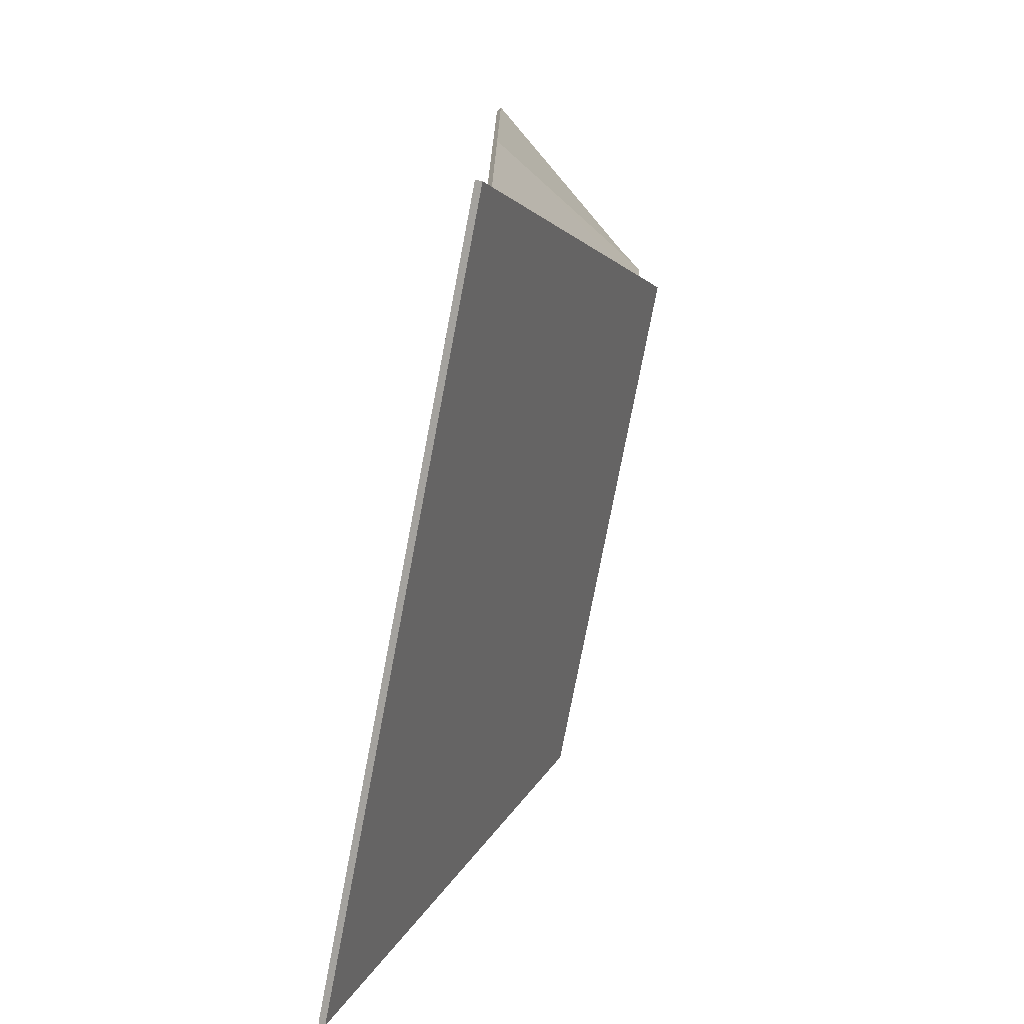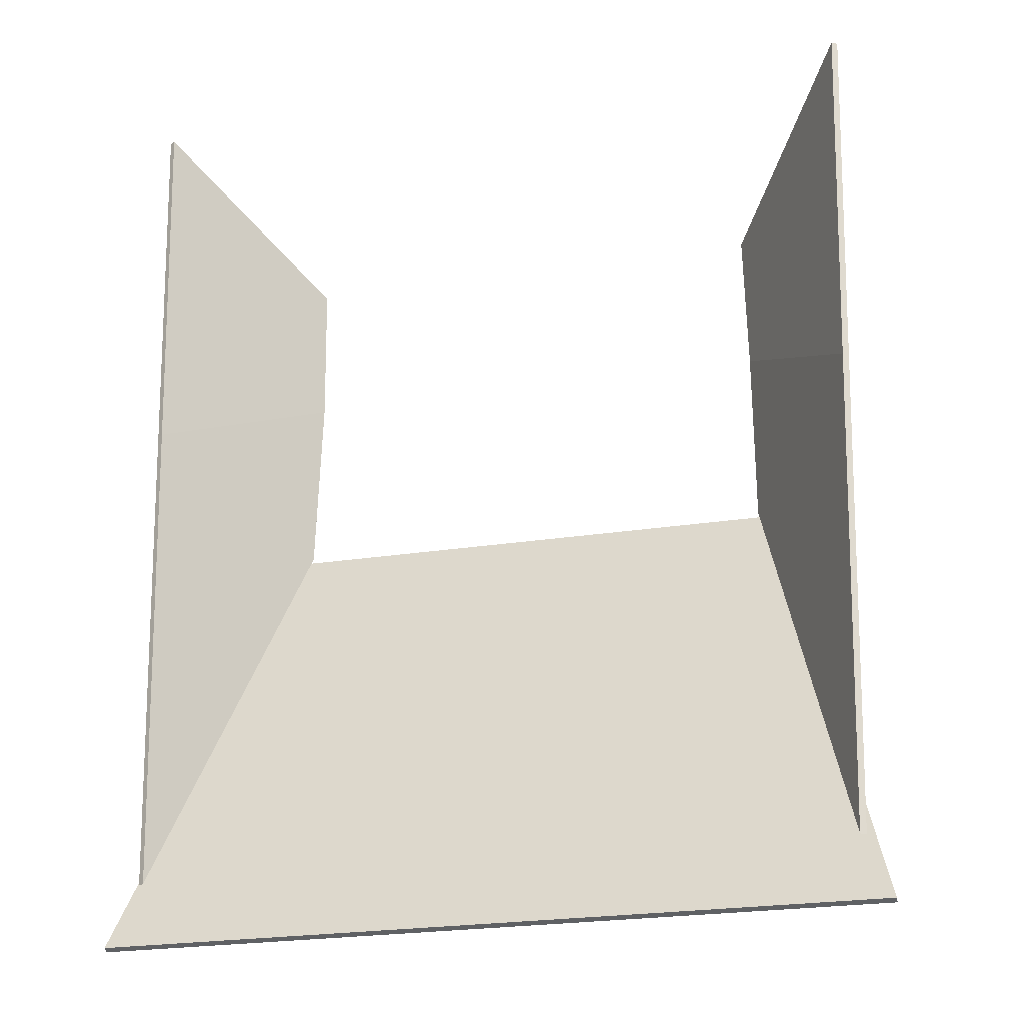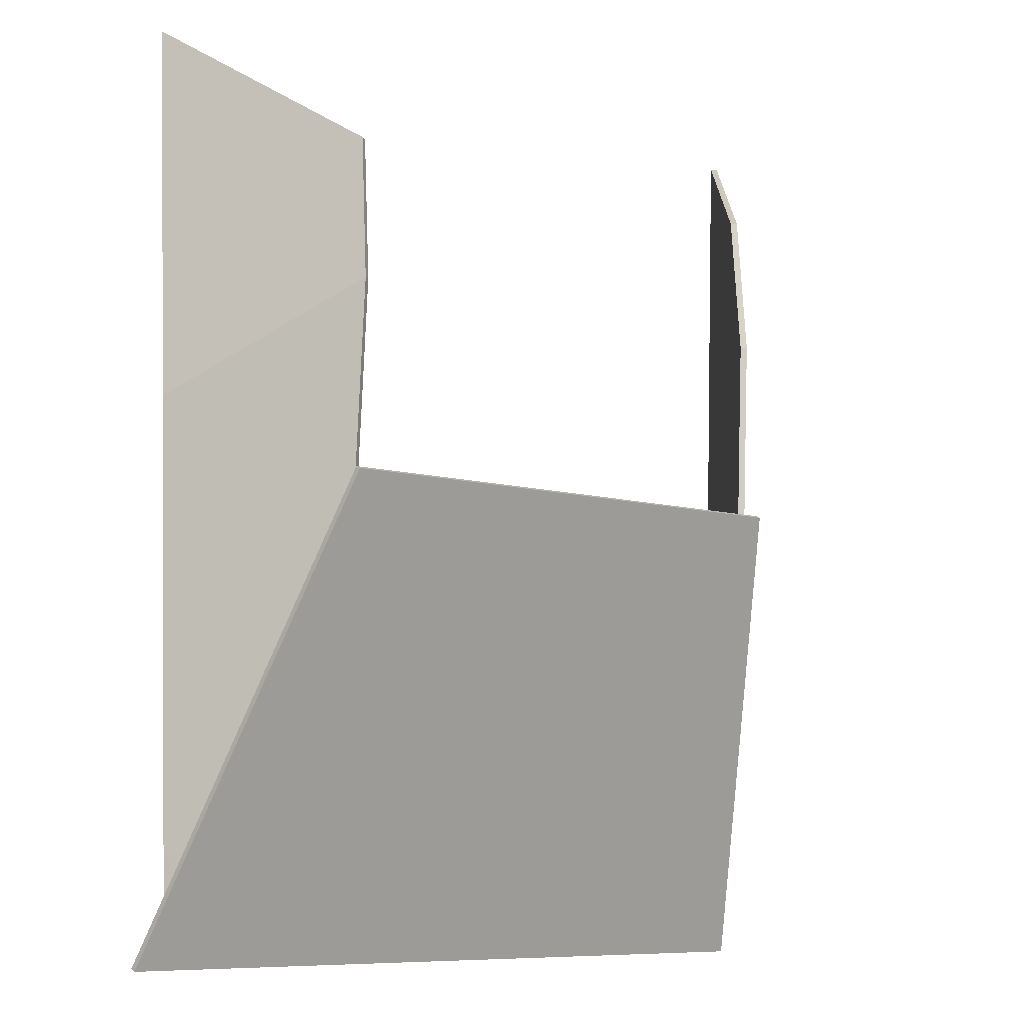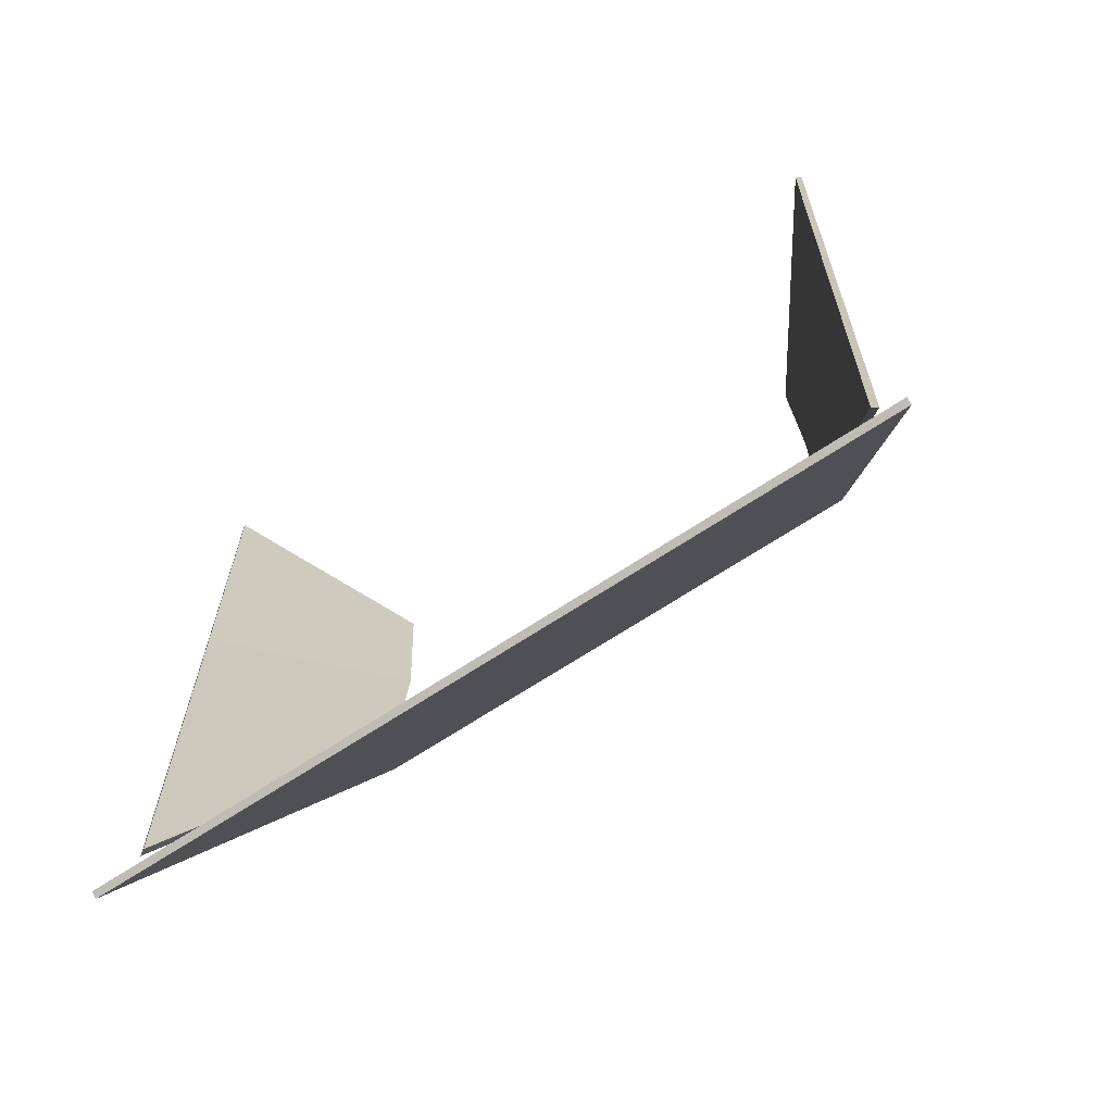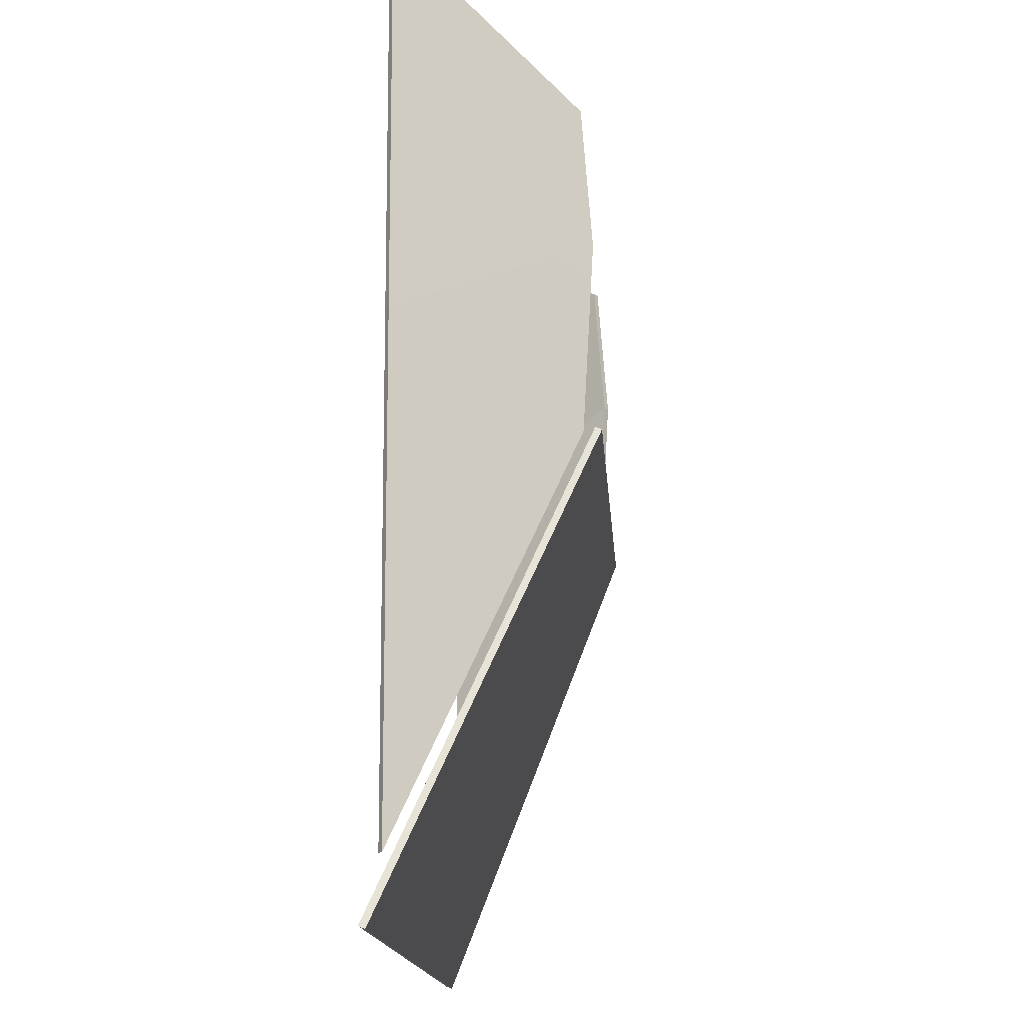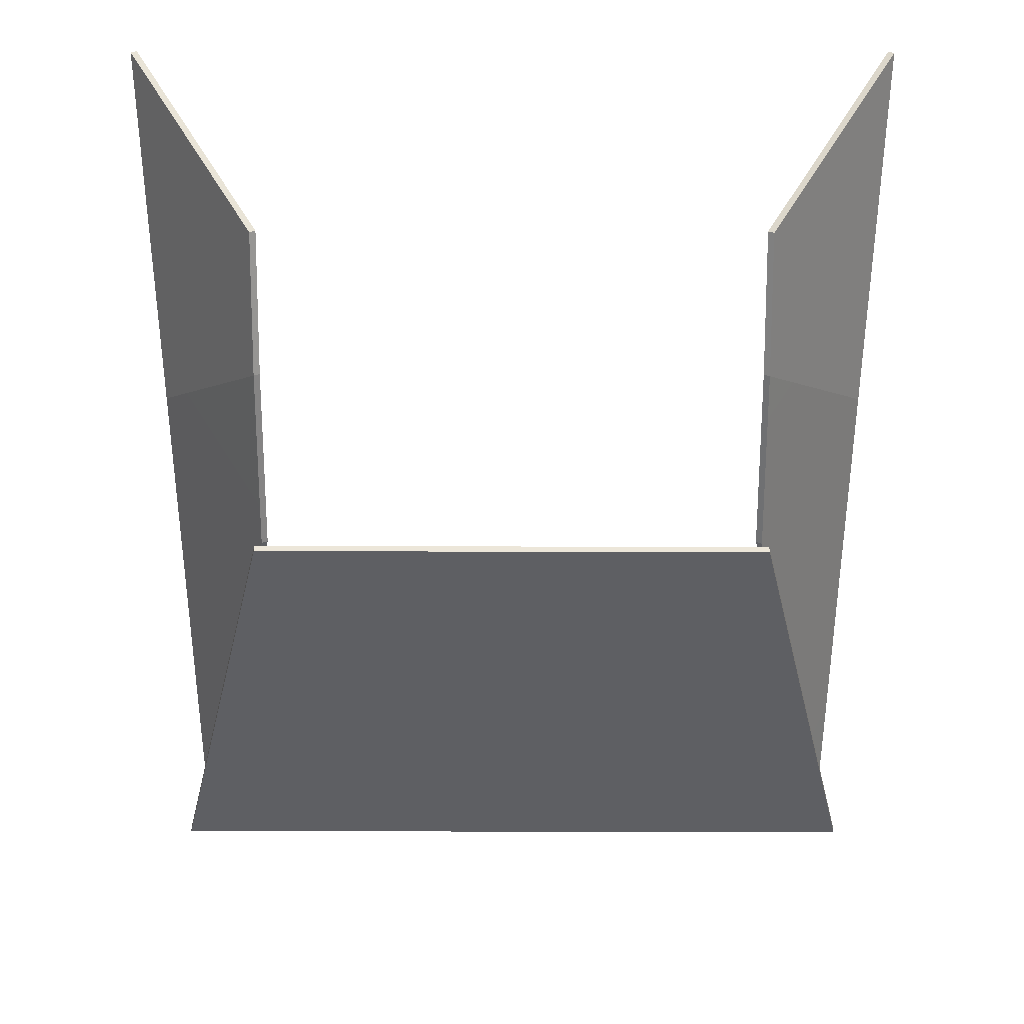
<metadata>
{"format":"obj","ext":"obj","renderer":"f3d","projection":"perspective","resolution":1024,"background":"white","views":[{"elev":-76.1,"azim":79.2,"up":"+Z"},{"elev":-24.4,"azim":14.5,"up":"+Z"},{"elev":-8.7,"azim":142.4,"up":"+Z"},{"elev":-70.3,"azim":33.0,"up":"+Z"},{"elev":-15.7,"azim":94.0,"up":"+Z"},{"elev":25.9,"azim":-179.8,"up":"+Z"}]}
</metadata>
<code>
g default
v -3.409 0.5358 -8.151
v -2.822 0.5358 -8.151
v -3.273 1.414 -6.072
v -2.325 0.5358 -8.151
v -2.849 1.414 -6.072
v -3.635 1.414 -6.072
v -4.583 0.5358 -8.151
v -3.996 0.5358 -8.151
v -5.169 0.5358 -8.151
v -4.718 1.414 -6.072
v -5.666 0.5358 -8.151
v -5.143 1.414 -6.072
v -4.357 1.414 -6.072
v -3.996 1.414 -6.072
v -3.409 0.5082 -8.139
v -2.822 0.5082 -8.139
v -3.273 1.386 -6.06
v -2.325 0.5082 -8.139
v -2.849 1.386 -6.06
v -3.635 1.386 -6.06
v -4.583 0.5082 -8.139
v -3.996 0.5082 -8.139
v -5.169 0.5082 -8.139
v -4.718 1.386 -6.06
v -5.666 0.5082 -8.139
v -5.143 1.386 -6.06
v -4.357 1.386 -6.06
v -3.996 1.386 -6.06
v -5.56 0.5798 -7.856
v -5.67 0.5816 -4.041
v -5.097 1.336 -4.611
v -5.115 1.337 -6.07
v -5.623 0.5808 -5.689
v -5.105 1.384 -5.241
v -5.535 0.5634 -7.856
v -5.645 0.5644 -4.041
v -5.072 1.319 -4.611
v -5.09 1.32 -6.069
v -5.598 0.5641 -5.688
v -5.08 1.367 -5.241
v -2.431 0.5798 -7.856
v -2.322 0.5816 -4.041
v -2.895 1.336 -4.611
v -2.876 1.337 -6.07
v -2.369 0.5808 -5.689
v -2.887 1.384 -5.241
v -2.456 0.5634 -7.856
v -2.346 0.5644 -4.041
v -2.919 1.319 -4.611
v -2.901 1.32 -6.069
v -2.394 0.5641 -5.688
v -2.912 1.367 -5.241
g Red_low_poly_car_FrontWindow_Cube_008_Material_014
f 4 2 5
f 11 12 9
f 2 1 5
f 5 1 3
f 3 1 6
f 1 8 6
f 6 8 14
f 14 8 13
f 8 7 13
f 13 7 10
f 7 9 10
f 10 9 12
f 25 23 26
f 18 19 16
f 23 21 26
f 26 21 24
f 24 21 27
f 21 22 27
f 27 22 28
f 22 15 28
f 28 15 20
f 20 15 17
f 15 16 17
f 16 19 17
f 8 1 22
f 22 1 15
f 2 4 16
f 16 4 18
f 5 3 19
f 19 3 17
f 6 14 20
f 20 14 28
f 4 5 18
f 18 5 19
f 1 2 15
f 15 2 16
f 3 6 17
f 17 6 20
f 7 8 21
f 21 8 22
f 11 9 25
f 25 9 23
f 10 12 24
f 24 12 26
f 14 13 28
f 28 13 27
f 12 11 26
f 26 11 25
f 9 7 23
f 23 7 21
f 13 10 27
f 27 10 24
f 34 32 33
f 33 32 29
f 30 31 33
f 33 31 34
f 35 38 39
f 39 38 40
f 36 39 37
f 37 39 40
f 30 33 36
f 36 33 39
f 30 36 31
f 31 36 37
f 29 32 35
f 35 32 38
f 34 31 40
f 40 31 37
f 33 29 39
f 39 29 35
f 32 34 38
f 38 34 40
f 41 44 45
f 45 44 46
f 42 45 43
f 43 45 46
f 52 50 51
f 51 50 47
f 48 49 51
f 51 49 52
f 42 48 45
f 45 48 51
f 42 43 48
f 48 43 49
f 44 41 50
f 50 41 47
f 46 52 43
f 43 52 49
f 41 45 47
f 47 45 51
f 46 44 52
f 52 44 50

</code>
